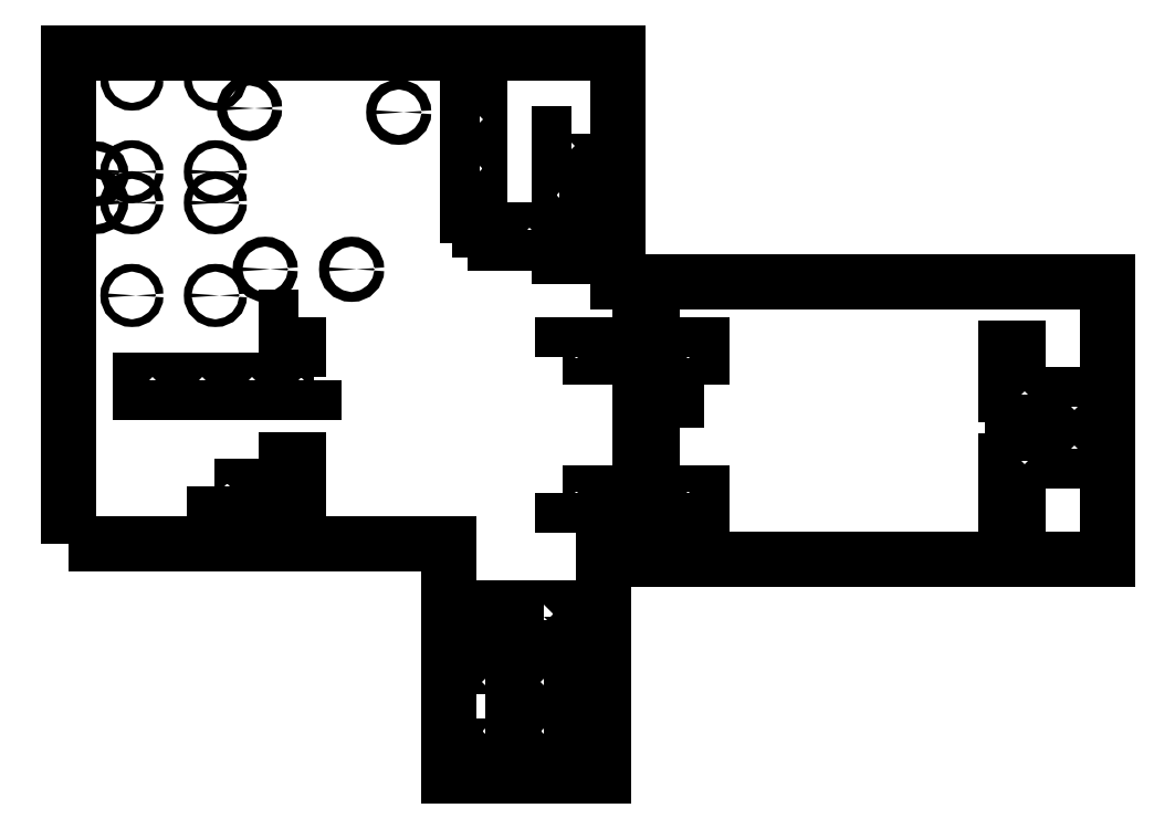
<metadata>
{"format":"dxf","ext":"dxf","renderer":"ezdxf+matplotlib","layout":"modelspace","background":"white","min_lineweight":24,"dpi":150}
</metadata>
<code>
0
SECTION
2
ENTITIES
0
LWPOLYLINE
8
0
90
10
70
1
43
0
10
-273
20
-25
10
-150
20
-25
10
-150
20
-100
10
-100
20
-100
10
-100
20
-30
10
63
20
-30
10
63
20
60
10
-95.36
20
60
10
-95.36
20
134
10
-273
20
134
0
LWPOLYLINE
8
0
90
8
70
1
43
0
10
32.26
20
1.847
10
32.26
20
5.847
10
40.26
20
5.847
10
40.26
20
2
10
34.26
20
2
10
34.26
20
-12.4
10
30.26
20
-12.4
10
30.26
20
1.847
0
CIRCLE
8
0
10
-252.5
20
55.5
30
0
40
1.25
210
0
220
-0
230
1
0
CIRCLE
8
0
10
-225.5
20
85.5
30
0
40
1.25
210
0
220
-0
230
1
0
CIRCLE
8
0
10
-252.5
20
95.5
30
0
40
1.25
210
0
220
-0
230
1
0
CIRCLE
8
0
10
-252.5
20
125.5
30
0
40
1.25
210
0
220
-0
230
1
0
CIRCLE
8
0
10
-225.5
20
95.5
30
0
40
1.25
210
0
220
-0
230
1
0
CIRCLE
8
0
10
-225.5
20
125.5
30
0
40
1.25
210
0
220
-0
230
1
0
CIRCLE
8
0
10
-225.5
20
55.5
30
0
40
1.25
210
0
220
-0
230
1
0
CIRCLE
8
0
10
-252.5
20
85.5
30
0
40
1.25
210
0
220
-0
230
1
0
LWPOLYLINE
8
0
90
12
70
1
43
0
10
-198.7
20
-6.264
10
-201.7
20
-6.264
10
-201.7
20
-10.26
10
-198.7
20
-10.26
10
-198.7
20
-22.51
10
-202.7
20
-22.51
10
-202.7
20
-10.26
10
-209.7
20
-10.26
10
-209.7
20
-6.264
10
-202.7
20
-6.264
10
-202.7
20
2.486
10
-198.7
20
2.486
0
LWPOLYLINE
8
0
90
6
70
1
43
0
10
-143.9
20
72.54
10
-143.9
20
84.54
10
-139.9
20
84.54
10
-139.9
20
76.54
10
-135.9
20
76.54
10
-135.9
20
72.54
0
LWPOLYLINE
8
0
90
4
70
1
43
0
10
-119.9
20
76.54
10
-119.9
20
72.54
10
-127.9
20
72.54
10
-127.9
20
76.54
0
LWPOLYLINE
8
0
90
4
70
1
43
0
10
-139.9
20
108.5
10
-143.9
20
108.5
10
-143.9
20
116.5
10
-139.9
20
116.5
0
LWPOLYLINE
8
0
90
4
70
1
43
0
10
-110.4
20
108
10
-110.4
20
99.96
10
-114.4
20
99.96
10
-114.4
20
108
0
LWPOLYLINE
8
0
90
4
70
1
43
0
10
-114.4
20
91.96
10
-110.4
20
91.96
10
-110.4
20
83.96
10
-114.4
20
83.96
0
LWPOLYLINE
8
0
90
4
70
1
43
0
10
-114.4
20
75.96
10
-110.4
20
75.96
10
-110.4
20
67.96
10
-114.4
20
67.96
0
LWPOLYLINE
8
0
90
4
70
1
43
0
10
-139.9
20
92.54
10
-143.9
20
92.54
10
-143.9
20
100.5
10
-139.9
20
100.5
0
LWPOLYLINE
8
0
90
4
70
1
43
0
10
-225.7
20
-6.264
10
-217.7
20
-6.264
10
-217.7
20
-10.26
10
-225.7
20
-10.26
0
LWPOLYLINE
8
0
90
4
70
1
43
0
10
-209.7
20
28.24
10
-209.7
20
24.24
10
-217.7
20
24.24
10
-217.7
20
28.24
0
LWPOLYLINE
8
0
90
4
70
1
43
0
10
-225.7
20
28.24
10
-225.7
20
24.24
10
-233.7
20
24.24
10
-233.7
20
28.24
0
LWPOLYLINE
8
0
90
4
70
1
43
0
10
-193.7
20
28.24
10
-193.7
20
24.24
10
-201.7
20
24.24
10
-201.7
20
28.24
0
LWPOLYLINE
8
0
90
4
70
1
43
0
10
-241.7
20
28.24
10
-241.7
20
24.24
10
-249.7
20
24.24
10
-249.7
20
28.24
0
LWPOLYLINE
8
0
90
8
70
1
43
0
10
32.26
20
23.35
10
30.26
20
23.35
10
30.26
20
38.6
10
34.26
20
38.6
10
34.26
20
23.35
10
40.26
20
23.35
10
40.26
20
19.35
10
32.26
20
19.35
0
LWPOLYLINE
8
0
90
4
70
1
43
0
10
48.26
20
5.847
10
56.26
20
5.847
10
56.26
20
1.847
10
48.26
20
1.847
0
LWPOLYLINE
8
0
90
4
70
1
43
0
10
48.26
20
19.35
10
48.26
20
23.35
10
56.26
20
23.35
10
56.26
20
19.35
0
LWPOLYLINE
8
0
90
4
70
1
43
0
10
-77.24
20
35.62
10
-77.24
20
39.62
10
-68.24
20
39.62
10
-68.24
20
35.62
0
LWPOLYLINE
8
0
90
4
70
1
43
0
10
-95.24
20
35.62
10
-95.24
20
39.62
10
-86.24
20
39.62
10
-86.24
20
35.62
0
LWPOLYLINE
8
0
90
4
70
1
43
0
10
-113.2
20
35.62
10
-113.2
20
39.62
10
-104.2
20
39.62
10
-104.2
20
35.62
0
LWPOLYLINE
8
0
90
4
70
1
43
0
10
-77.24
20
-8.377
10
-68.24
20
-8.377
10
-68.24
20
-12.38
10
-77.24
20
-12.38
0
LWPOLYLINE
8
0
90
4
70
1
43
0
10
-113.2
20
-8.377
10
-104.2
20
-8.377
10
-104.2
20
-12.38
10
-113.2
20
-12.38
0
LWPOLYLINE
8
0
90
4
70
1
43
0
10
-95.24
20
-8.377
10
-86.24
20
-8.377
10
-86.24
20
-12.38
10
-95.24
20
-12.38
0
LWPOLYLINE
8
0
90
4
70
1
43
0
10
-138.4
20
-73.46
10
-138.4
20
-65.46
10
-134.4
20
-65.46
10
-134.4
20
-73.46
0
LWPOLYLINE
8
0
90
4
70
1
43
0
10
-119.4
20
-81.46
10
-115.4
20
-81.46
10
-115.4
20
-89.46
10
-119.4
20
-89.46
0
LWPOLYLINE
8
0
90
4
70
1
43
0
10
-119.4
20
-65.46
10
-115.4
20
-65.46
10
-115.4
20
-73.46
10
-119.4
20
-73.46
0
LWPOLYLINE
8
0
90
6
70
1
43
0
10
-119.4
20
-49.46
10
-123.4
20
-49.46
10
-123.4
20
-45.46
10
-115.4
20
-45.46
10
-115.4
20
-57.46
10
-119.4
20
-57.46
0
LWPOLYLINE
8
0
90
4
70
1
43
0
10
-138.4
20
-81.46
10
-134.4
20
-81.46
10
-134.4
20
-89.46
10
-138.4
20
-89.46
0
LWPOLYLINE
8
0
90
6
70
1
43
0
10
-131.4
20
-49.46
10
-134.4
20
-49.46
10
-134.4
20
-57.46
10
-138.4
20
-57.46
10
-138.4
20
-45.46
10
-131.4
20
-45.46
0
LWPOLYLINE
8
0
90
4
70
1
43
0
10
-88.24
20
-22.38
10
-88.24
20
-14.38
10
-84.24
20
-14.38
10
-84.24
20
-22.38
0
LWPOLYLINE
8
0
90
4
70
1
43
0
10
-84.24
20
41.62
10
-88.24
20
41.62
10
-88.24
20
49.62
10
-84.24
20
49.62
0
LWPOLYLINE
8
0
90
4
70
1
43
0
10
-84.24
20
-6.377
10
-88.24
20
-6.377
10
-88.24
20
1.623
10
-84.24
20
1.623
0
LWPOLYLINE
8
0
90
4
70
1
43
0
10
-84.24
20
25.62
10
-88.24
20
25.62
10
-88.24
20
33.62
10
-84.24
20
33.62
0
LWPOLYLINE
8
0
90
4
70
1
43
0
10
-84.24
20
25.62
10
-76.24
20
25.62
10
-76.24
20
21.62
10
-84.24
20
21.62
0
LWPOLYLINE
8
0
90
4
70
1
43
0
10
-84.24
20
9.623
10
-88.24
20
9.623
10
-88.24
20
17.62
10
-84.24
20
17.62
0
CIRCLE
8
0
10
-214.5
20
116
30
0
40
1.588
210
0
220
-0
230
1
0
CIRCLE
8
0
10
-181.4
20
63.96
30
0
40
1.588
210
0
220
-0
230
1
0
CIRCLE
8
0
10
-166.2
20
114.8
30
0
40
1.588
210
0
220
-0
230
1
0
CIRCLE
8
0
10
-209.4
20
63.96
30
0
40
1.588
210
0
220
-0
230
1
0
CIRCLE
8
0
10
-264.1
20
85.85
30
0
40
1.5
210
-0
220
0
230
1
0
CIRCLE
8
0
10
-264.1
20
94.85
30
0
40
1.5
210
-0
220
0
230
1
0
LWPOLYLINE
8
0
90
4
70
1
43
0
10
-198.7
20
48.49
10
-198.7
20
37.99
10
-202.7
20
37.99
10
-202.7
20
48.49
0
ENDSEC
0
EOF

</code>
